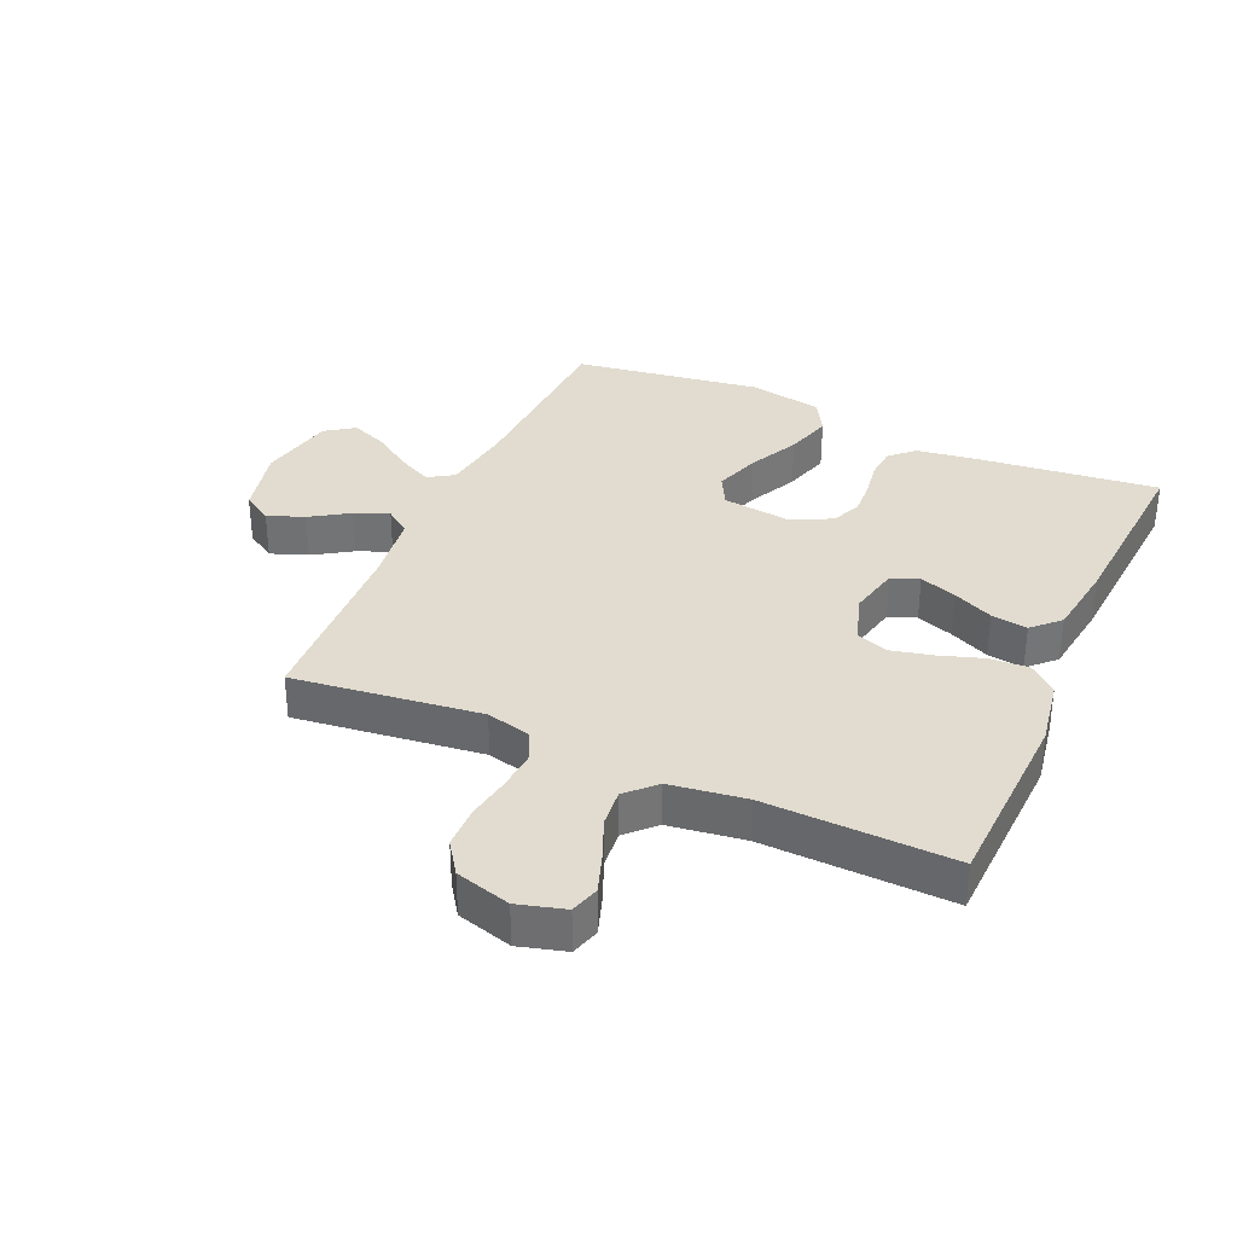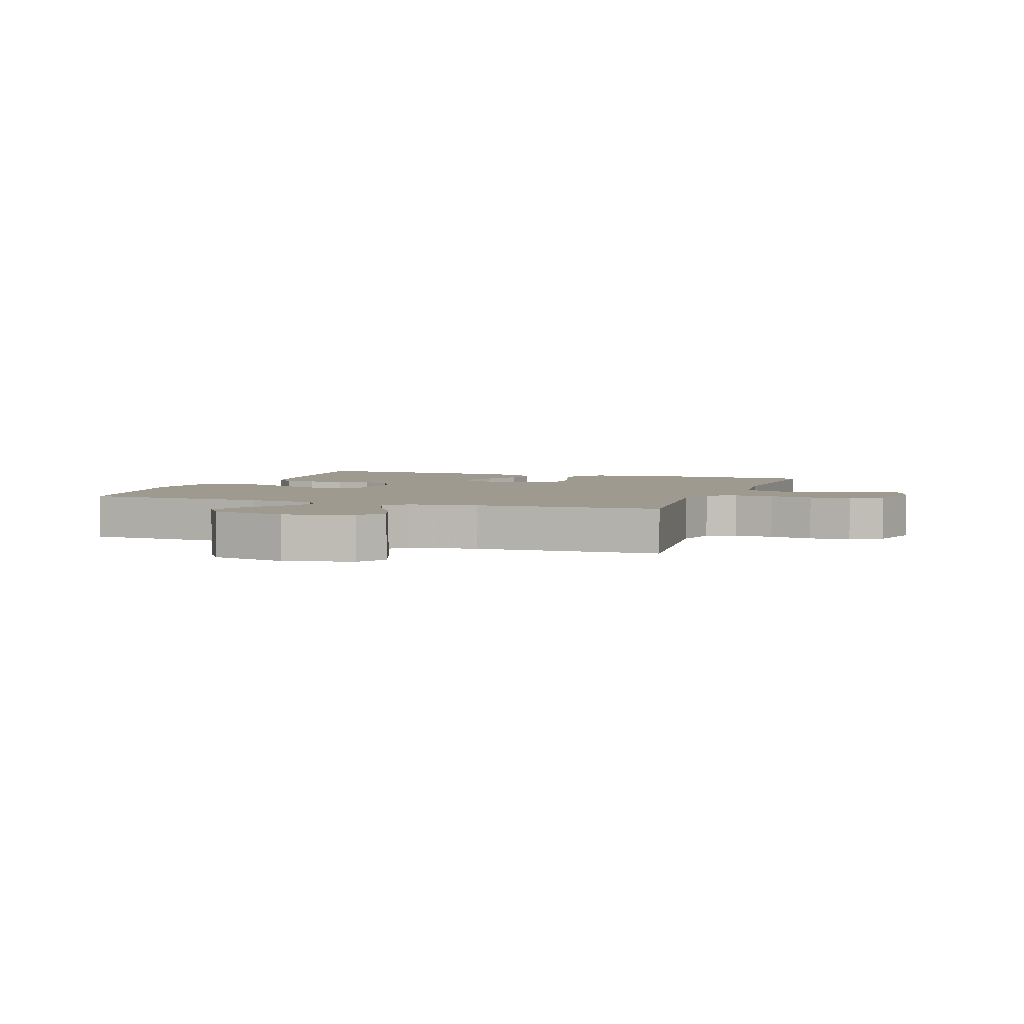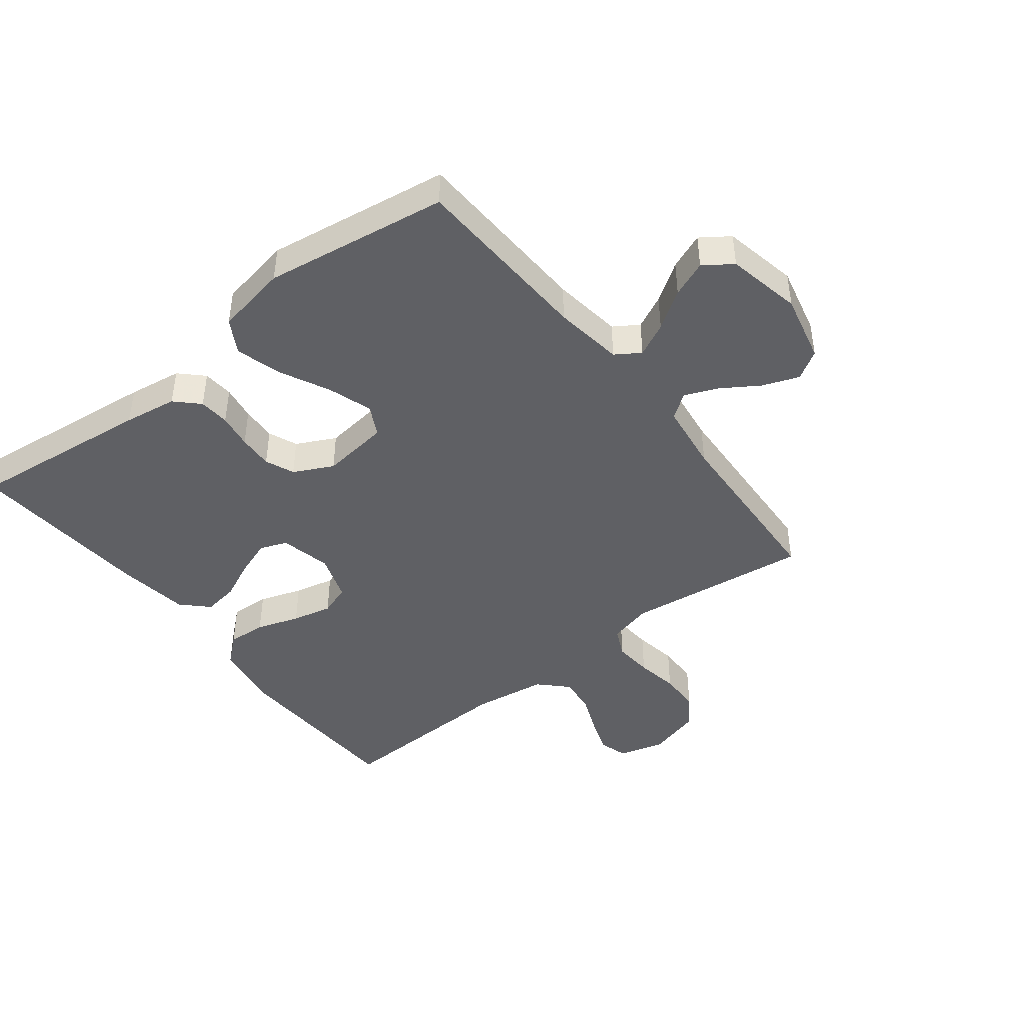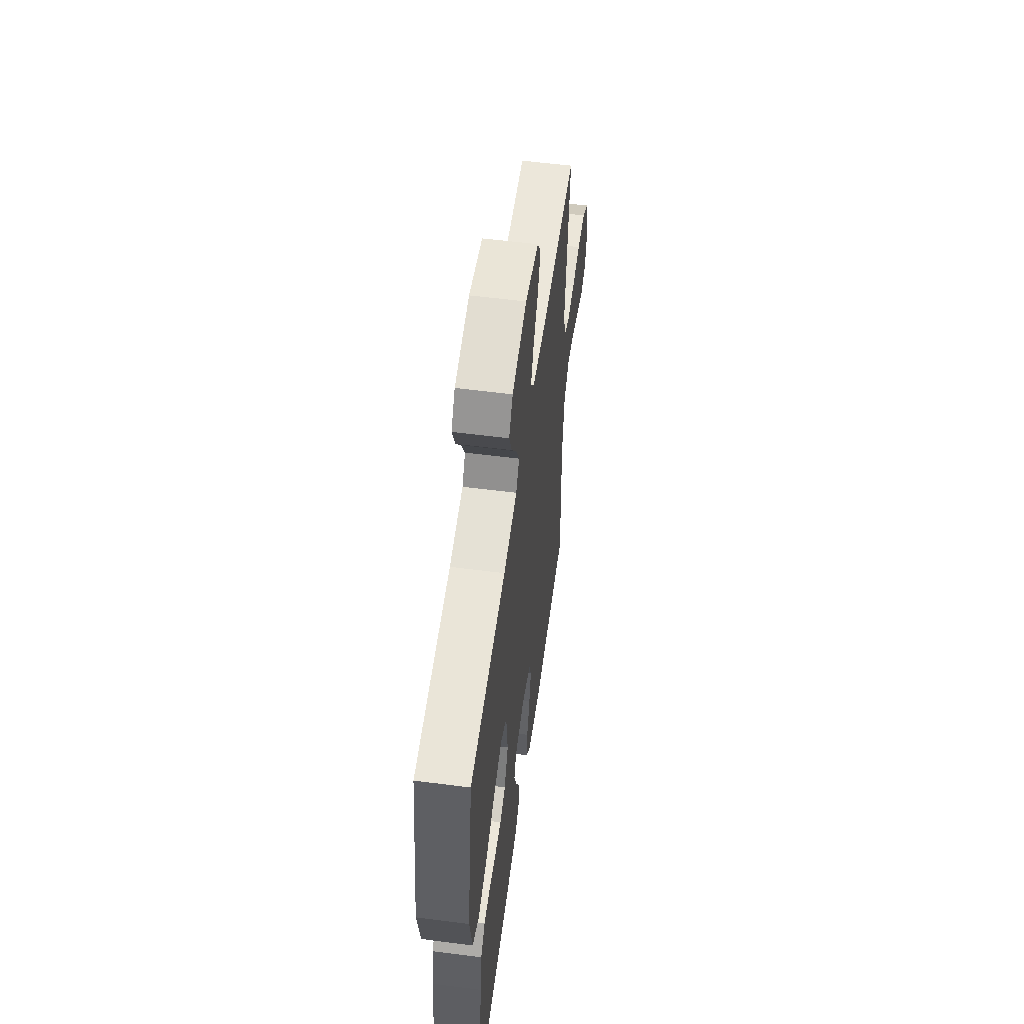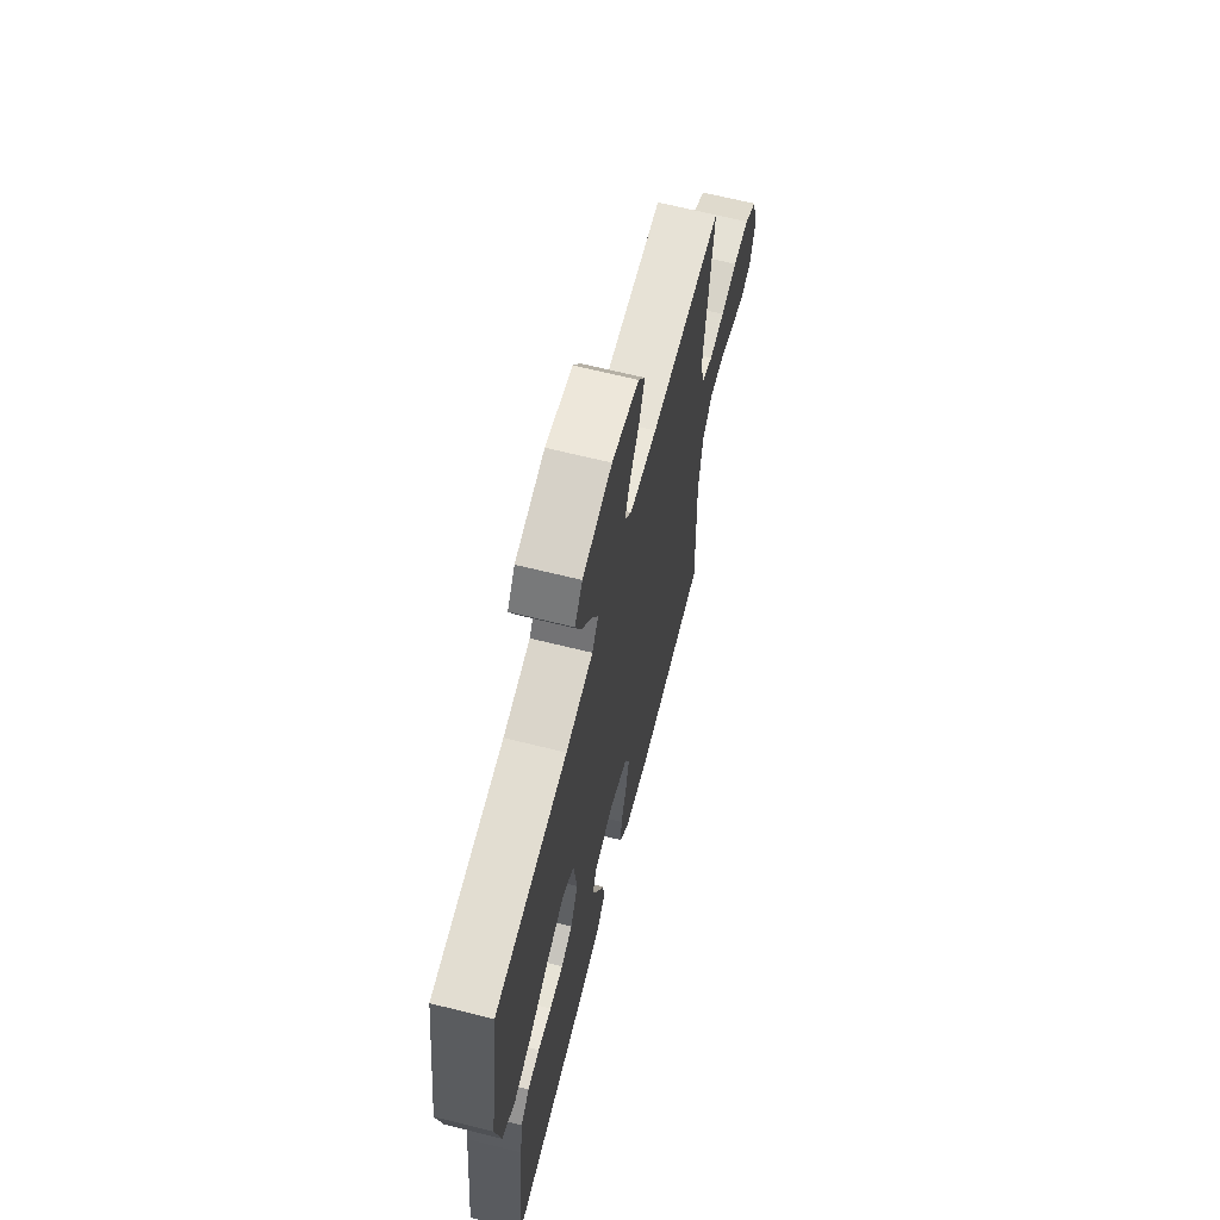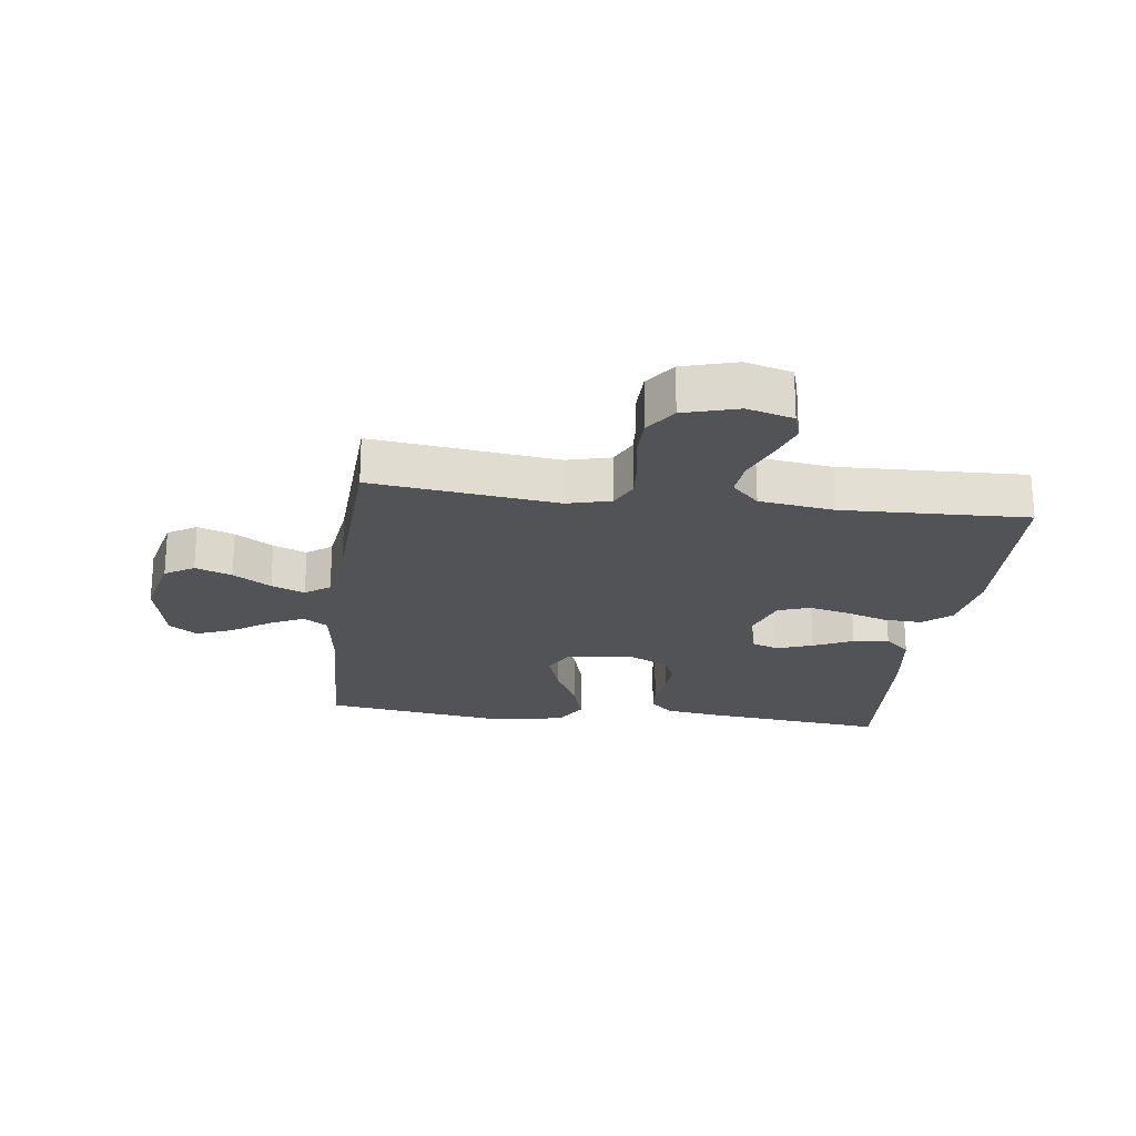
<metadata>
{"format":"obj","ext":"obj","renderer":"f3d","projection":"perspective","resolution":1024,"background":"white","views":[{"elev":34.4,"azim":113.9,"up":"+Y"},{"elev":3.8,"azim":19.7,"up":"+Y"},{"elev":-44.3,"azim":-52.2,"up":"+Y"},{"elev":56.5,"azim":-82.3,"up":"+Z"},{"elev":65.9,"azim":-75.9,"up":"+Z"},{"elev":-22.2,"azim":82.7,"up":"+Y"}]}
</metadata>
<code>
v 0.5 0.07 0.5
v 0.463 0.07 0.2
v 0.481 0.07 0.129
v 0.528 0.07 0.107
v 0.592 0.07 0.112
v 0.662 0.07 0.124
v 0.729 0.07 0.123
v 0.78 0.07 0.088
v 0.805 0.07 0
v 0.784 0.07 -0.075
v 0.738 0.07 -0.089
v 0.677 0.07 -0.068
v 0.611 0.07 -0.041
v 0.551 0.07 -0.035
v 0.507 0.07 -0.079
v 0.49 0.07 -0.2
v 0.5 0.07 -0.5
v 0.2 0.07 -0.513
v 0.092 0.07 -0.495
v 0.053 0.07 -0.45
v 0.057 0.07 -0.387
v 0.08 0.07 -0.317
v 0.095 0.07 -0.252
v 0.077 0.07 -0.201
v 0 0.07 -0.175
v -0.083 0.07 -0.194
v -0.1 0.07 -0.238
v -0.079 0.07 -0.297
v -0.049 0.07 -0.361
v -0.04 0.07 -0.419
v -0.081 0.07 -0.461
v -0.2 0.07 -0.478
v -0.5 0.07 -0.5
v -0.467 0.07 -0.2
v -0.454 0.07 -0.113
v -0.418 0.07 -0.076
v -0.368 0.07 -0.072
v -0.311 0.07 -0.081
v -0.254 0.07 -0.084
v -0.207 0.07 -0.064
v -0.175 0.07 0
v -0.189 0.07 0.111
v -0.239 0.07 0.137
v -0.311 0.07 0.113
v -0.392 0.07 0.073
v -0.467 0.07 0.051
v -0.522 0.07 0.082
v -0.544 0.07 0.2
v -0.5 0.07 0.5
v -0.2 0.07 0.513
v -0.087 0.07 0.529
v -0.061 0.07 0.569
v -0.088 0.07 0.624
v -0.13 0.07 0.686
v -0.154 0.07 0.745
v -0.122 0.07 0.791
v 0 0.07 0.816
v 0.112 0.07 0.79
v 0.141 0.07 0.743
v 0.119 0.07 0.684
v 0.08 0.07 0.623
v 0.058 0.07 0.569
v 0.087 0.07 0.529
v 0.2 0.07 0.514
v 0.5 0 0.5
v 0.463 0 0.2
v 0.481 0 0.129
v 0.528 0 0.107
v 0.592 0 0.112
v 0.662 0 0.124
v 0.729 0 0.123
v 0.78 0 0.088
v 0.805 0 0
v 0.784 0 -0.075
v 0.738 0 -0.089
v 0.677 0 -0.068
v 0.611 0 -0.041
v 0.551 0 -0.035
v 0.507 0 -0.079
v 0.49 0 -0.2
v 0.5 0 -0.5
v 0.2 0 -0.513
v 0.092 0 -0.495
v 0.053 0 -0.45
v 0.057 0 -0.387
v 0.08 0 -0.317
v 0.095 0 -0.252
v 0.077 0 -0.201
v 0 0 -0.175
v -0.083 0 -0.194
v -0.1 0 -0.238
v -0.079 0 -0.297
v -0.049 0 -0.361
v -0.04 0 -0.419
v -0.081 0 -0.461
v -0.2 0 -0.478
v -0.5 0 -0.5
v -0.467 0 -0.2
v -0.454 0 -0.113
v -0.418 0 -0.076
v -0.368 0 -0.072
v -0.311 0 -0.081
v -0.254 0 -0.084
v -0.207 0 -0.064
v -0.175 0 0
v -0.189 0 0.111
v -0.239 0 0.137
v -0.311 0 0.113
v -0.392 0 0.073
v -0.467 0 0.051
v -0.522 0 0.082
v -0.544 0 0.2
v -0.5 0 0.5
v -0.2 0 0.513
v -0.087 0 0.529
v -0.061 0 0.569
v -0.088 0 0.624
v -0.13 0 0.686
v -0.154 0 0.745
v -0.122 0 0.791
v 0 0 0.816
v 0.112 0 0.79
v 0.141 0 0.743
v 0.119 0 0.684
v 0.08 0 0.623
v 0.058 0 0.569
v 0.087 0 0.529
v 0.2 0 0.514
f 58 59 60 61
f 58 61 62
f 57 58 62
f 56 57 62
f 53 54 55 56
f 52 53 56 62
f 51 52 62 63
f 47 48 49 50
f 44 45 46 47
f 43 44 47 50
f 42 43 50 51
f 35 36 37 38
f 35 38 39
f 34 35 39
f 33 34 39 40
f 31 32 33 40
f 28 29 30 31
f 27 28 31 40
f 19 20 21 22
f 19 22 23
f 16 17 18 19
f 15 16 19 23
f 14 15 23 24
f 10 11 12 13
f 8 9 10 13
f 8 13 14
f 5 6 7 8
f 4 5 8 14
f 3 4 14 24
f 64 1 2
f 41 42 51 63
f 41 63 64 2
f 26 27 40 41
f 25 26 41 2
f 2 3 24 25
f 125 124 123 122
f 126 125 122
f 126 122 121
f 126 121 120
f 120 119 118 117
f 126 120 117 116
f 127 126 116 115
f 114 113 112 111
f 111 110 109 108
f 114 111 108 107
f 115 114 107 106
f 102 101 100 99
f 103 102 99
f 103 99 98
f 104 103 98 97
f 104 97 96 95
f 95 94 93 92
f 104 95 92 91
f 86 85 84 83
f 87 86 83
f 83 82 81 80
f 87 83 80 79
f 88 87 79 78
f 77 76 75 74
f 77 74 73 72
f 78 77 72
f 72 71 70 69
f 78 72 69 68
f 88 78 68 67
f 66 65 128
f 127 115 106 105
f 66 128 127 105
f 105 104 91 90
f 66 105 90 89
f 89 88 67 66
f 1 65 66 2
f 2 66 67 3
f 3 67 68 4
f 4 68 69 5
f 5 69 70 6
f 6 70 71 7
f 7 71 72 8
f 8 72 73 9
f 9 73 74 10
f 10 74 75 11
f 11 75 76 12
f 12 76 77 13
f 13 77 78 14
f 14 78 79 15
f 15 79 80 16
f 16 80 81 17
f 17 81 82 18
f 18 82 83 19
f 19 83 84 20
f 20 84 85 21
f 21 85 86 22
f 22 86 87 23
f 23 87 88 24
f 24 88 89 25
f 25 89 90 26
f 26 90 91 27
f 27 91 92 28
f 28 92 93 29
f 29 93 94 30
f 30 94 95 31
f 31 95 96 32
f 32 96 97 33
f 33 97 98 34
f 34 98 99 35
f 35 99 100 36
f 36 100 101 37
f 37 101 102 38
f 38 102 103 39
f 39 103 104 40
f 40 104 105 41
f 41 105 106 42
f 42 106 107 43
f 43 107 108 44
f 44 108 109 45
f 45 109 110 46
f 46 110 111 47
f 47 111 112 48
f 48 112 113 49
f 49 113 114 50
f 50 114 115 51
f 51 115 116 52
f 52 116 117 53
f 53 117 118 54
f 54 118 119 55
f 55 119 120 56
f 56 120 121 57
f 57 121 122 58
f 58 122 123 59
f 59 123 124 60
f 60 124 125 61
f 61 125 126 62
f 62 126 127 63
f 63 127 128 64
f 64 128 65 1

</code>
